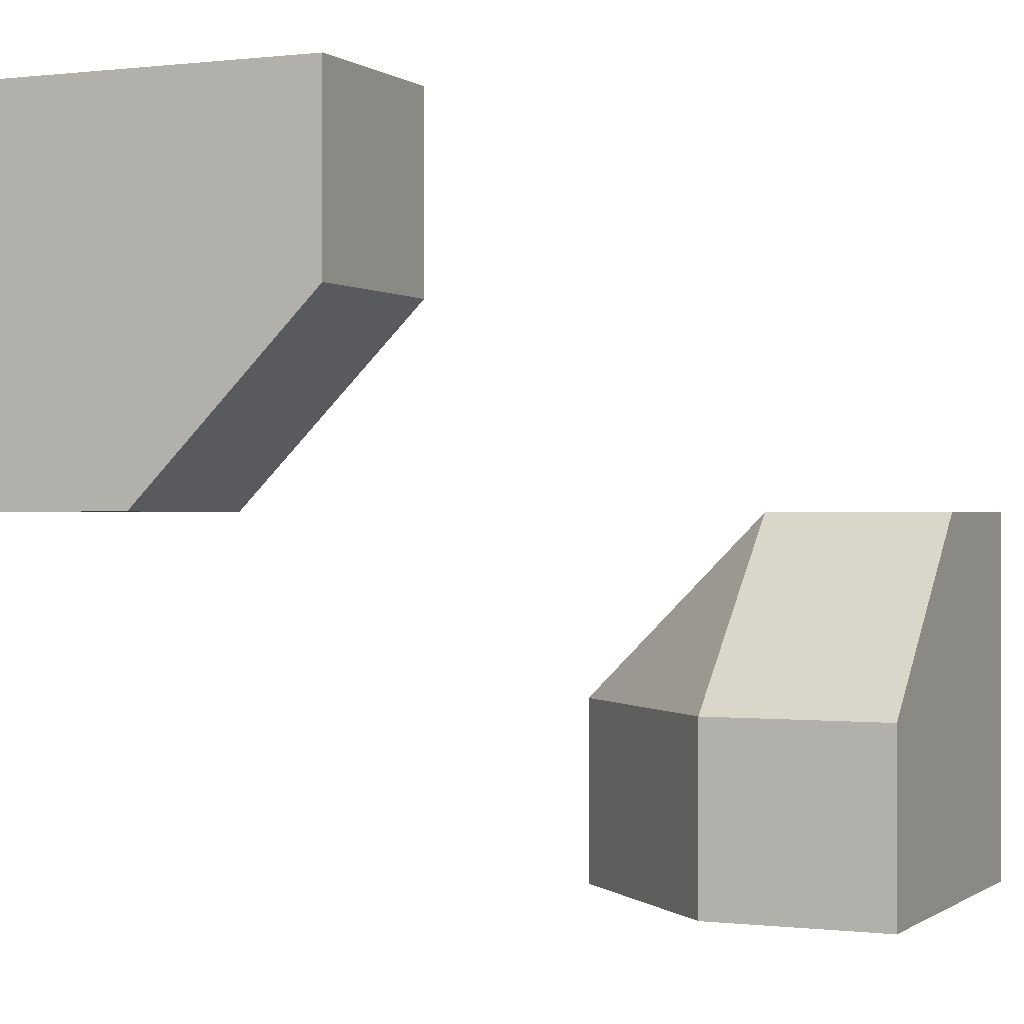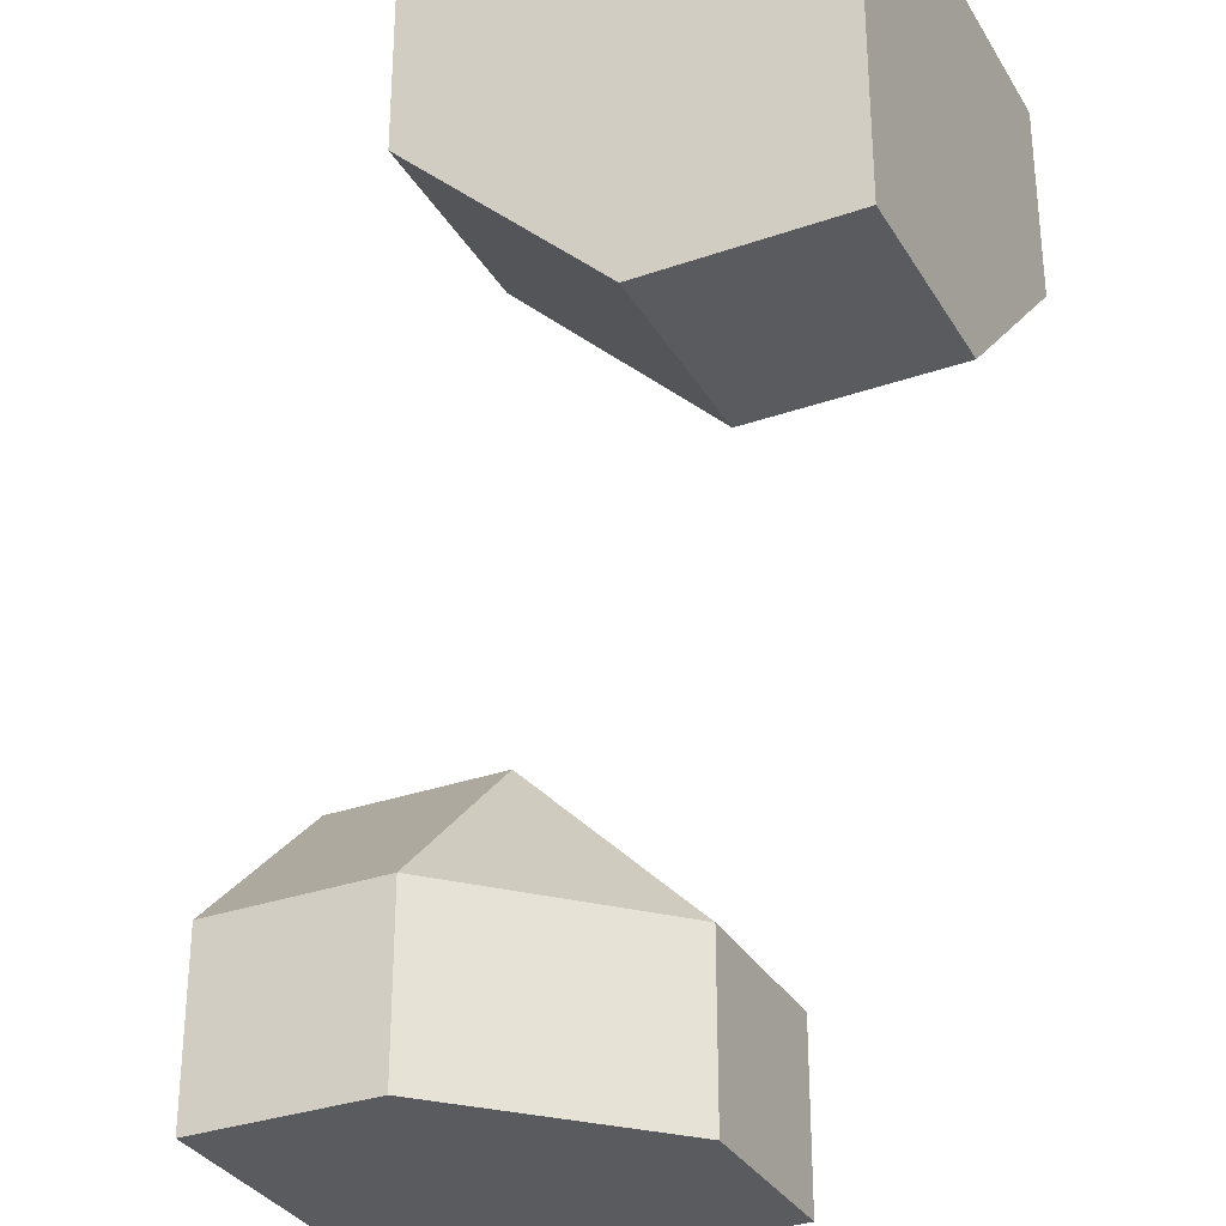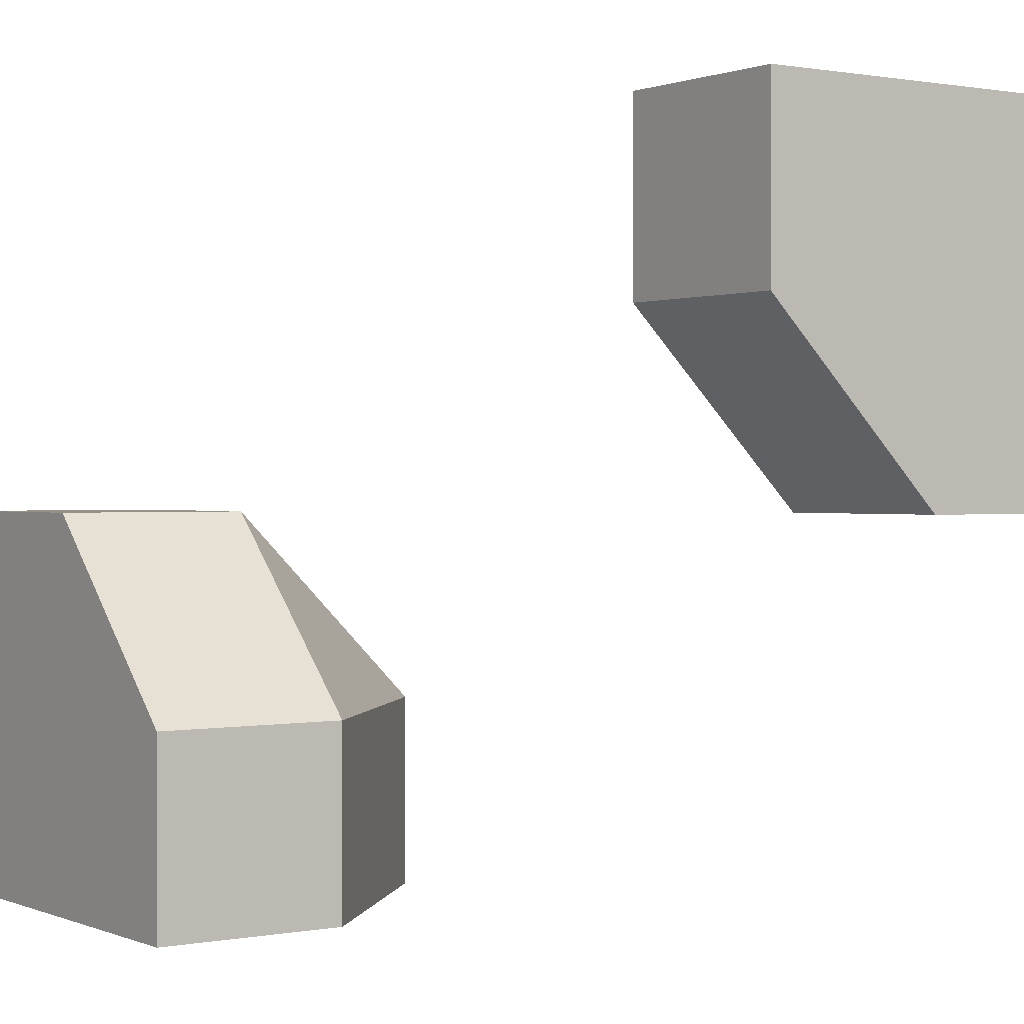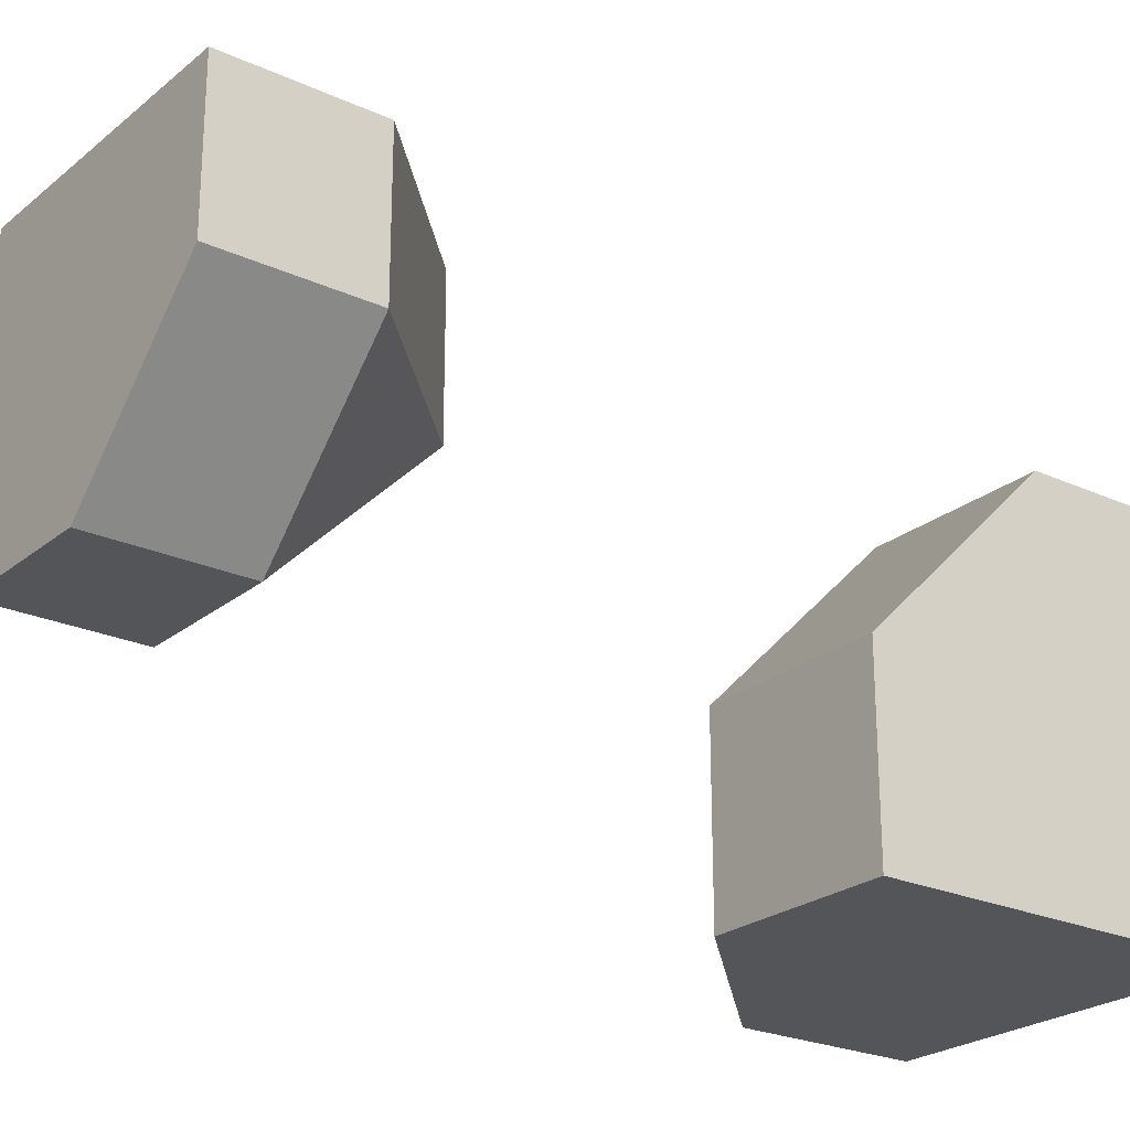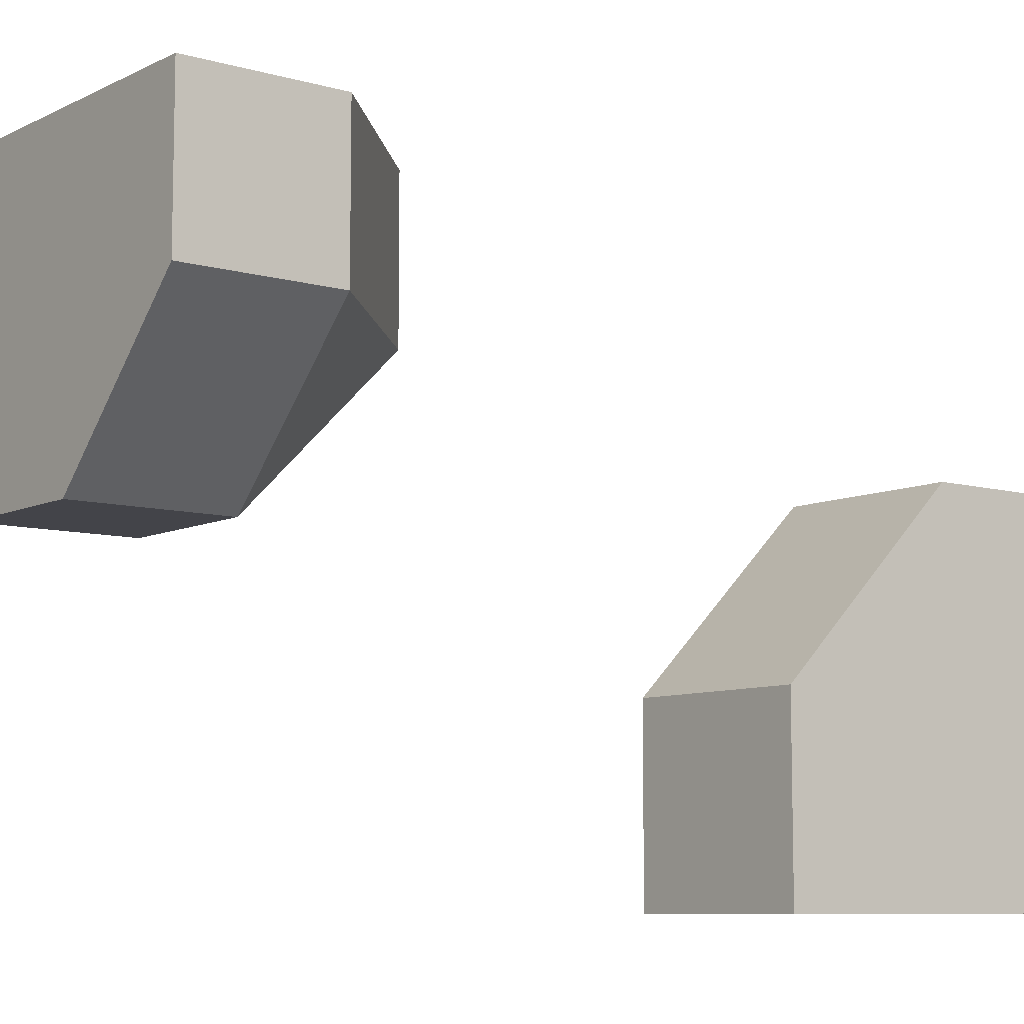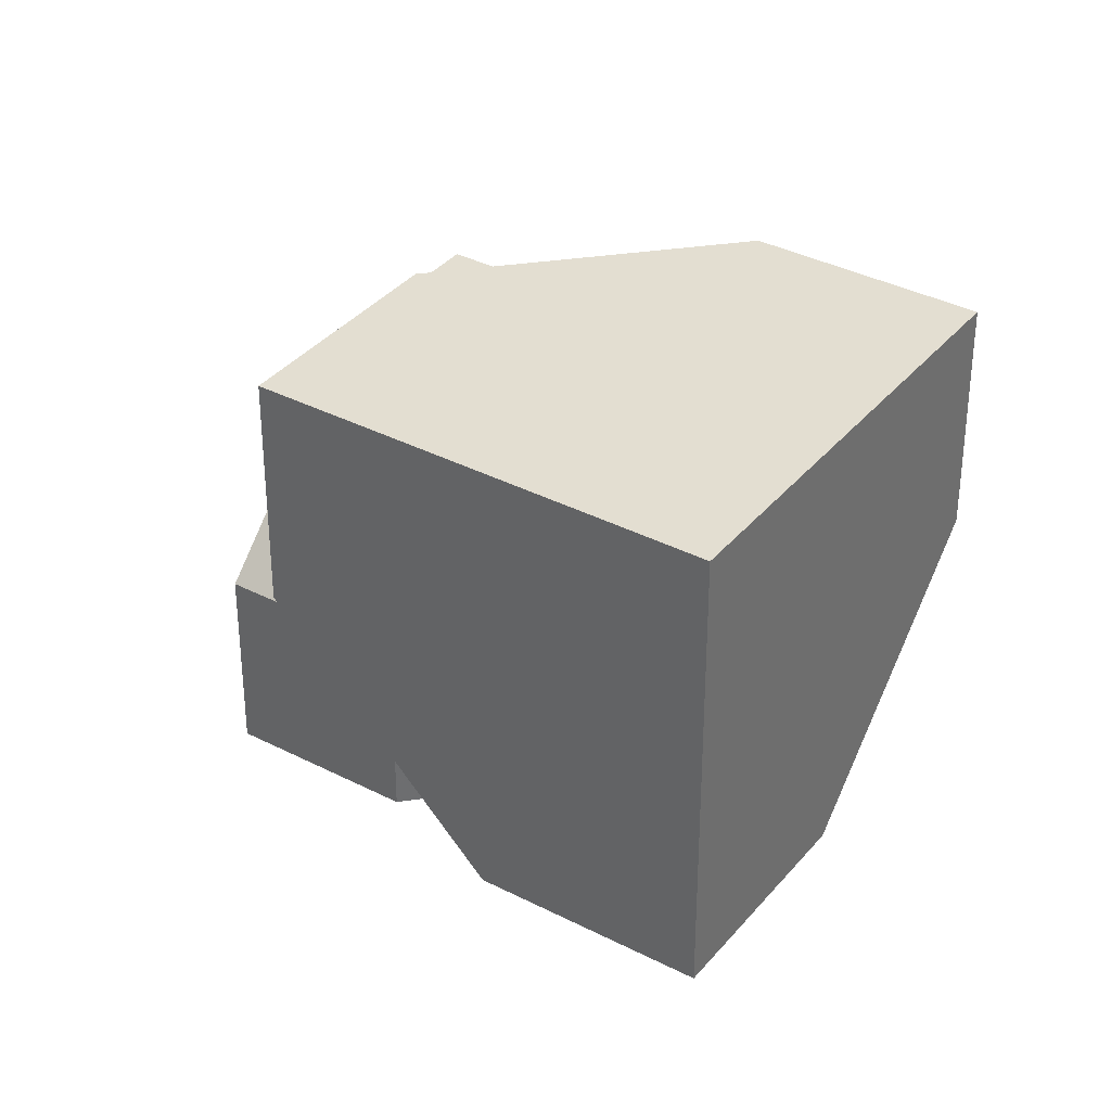
<metadata>
{"format":"obj","ext":"obj","renderer":"f3d","projection":"perspective","resolution":1024,"background":"white","views":[{"elev":-0.1,"azim":24.4,"up":"+Y"},{"elev":-32.3,"azim":-154.0,"up":"+Z"},{"elev":0.7,"azim":145.1,"up":"+Z"},{"elev":-24.0,"azim":-37.2,"up":"+Z"},{"elev":-8.4,"azim":-37.8,"up":"+Z"},{"elev":36.1,"azim":-55.9,"up":"+Y"}]}
</metadata>
<code>
g
v 0 -0.25 -0.5
v 0 -0.5 -0.5
v 0.5 -0.5 -0.5
v 0.5 0 -0.5
v 0.25 0 -0.5
v 0.5 -0.5 0
v 0.5 -0.25 0
v 0.5 0 -0.25
v 0 -0.5 -0.25
v 0.25 -0.5 0
v -0.5 0 0.5
v -0.5 0.5 0.5
v 0 0.5 0.5
v 0 0.25 0.5
v -0.25 0 0.5
v -0.5 0 0.25
v -0.5 0.25 0
v -0.5 0.5 0
v -0.25 0.5 0
v 0 0.5 0.25
v -0.25 0.25 0
v -0.25 0 0.25
v 0 0.25 0.25
v 0.25 -0.25 0
v 0 -0.25 -0.25
v 0.25 0 -0.25
g tile_066
f 1 5 4 3 2
f 3 4 8 7 6
f 2 3 6 10 9
f 11 15 14 13 12
f 12 18 17 16 11
f 12 13 20 19 18
f 21 23 22
f 16 17 21 22
f 21 17 18 19
f 21 19 20 23
f 22 15 11 16
f 14 15 22 23
f 14 23 20 13
f 24 26 25
f 6 7 24 10
f 9 10 24 25
f 26 24 7 8
f 8 4 5 26
f 5 1 25 26
f 1 2 9 25

</code>
